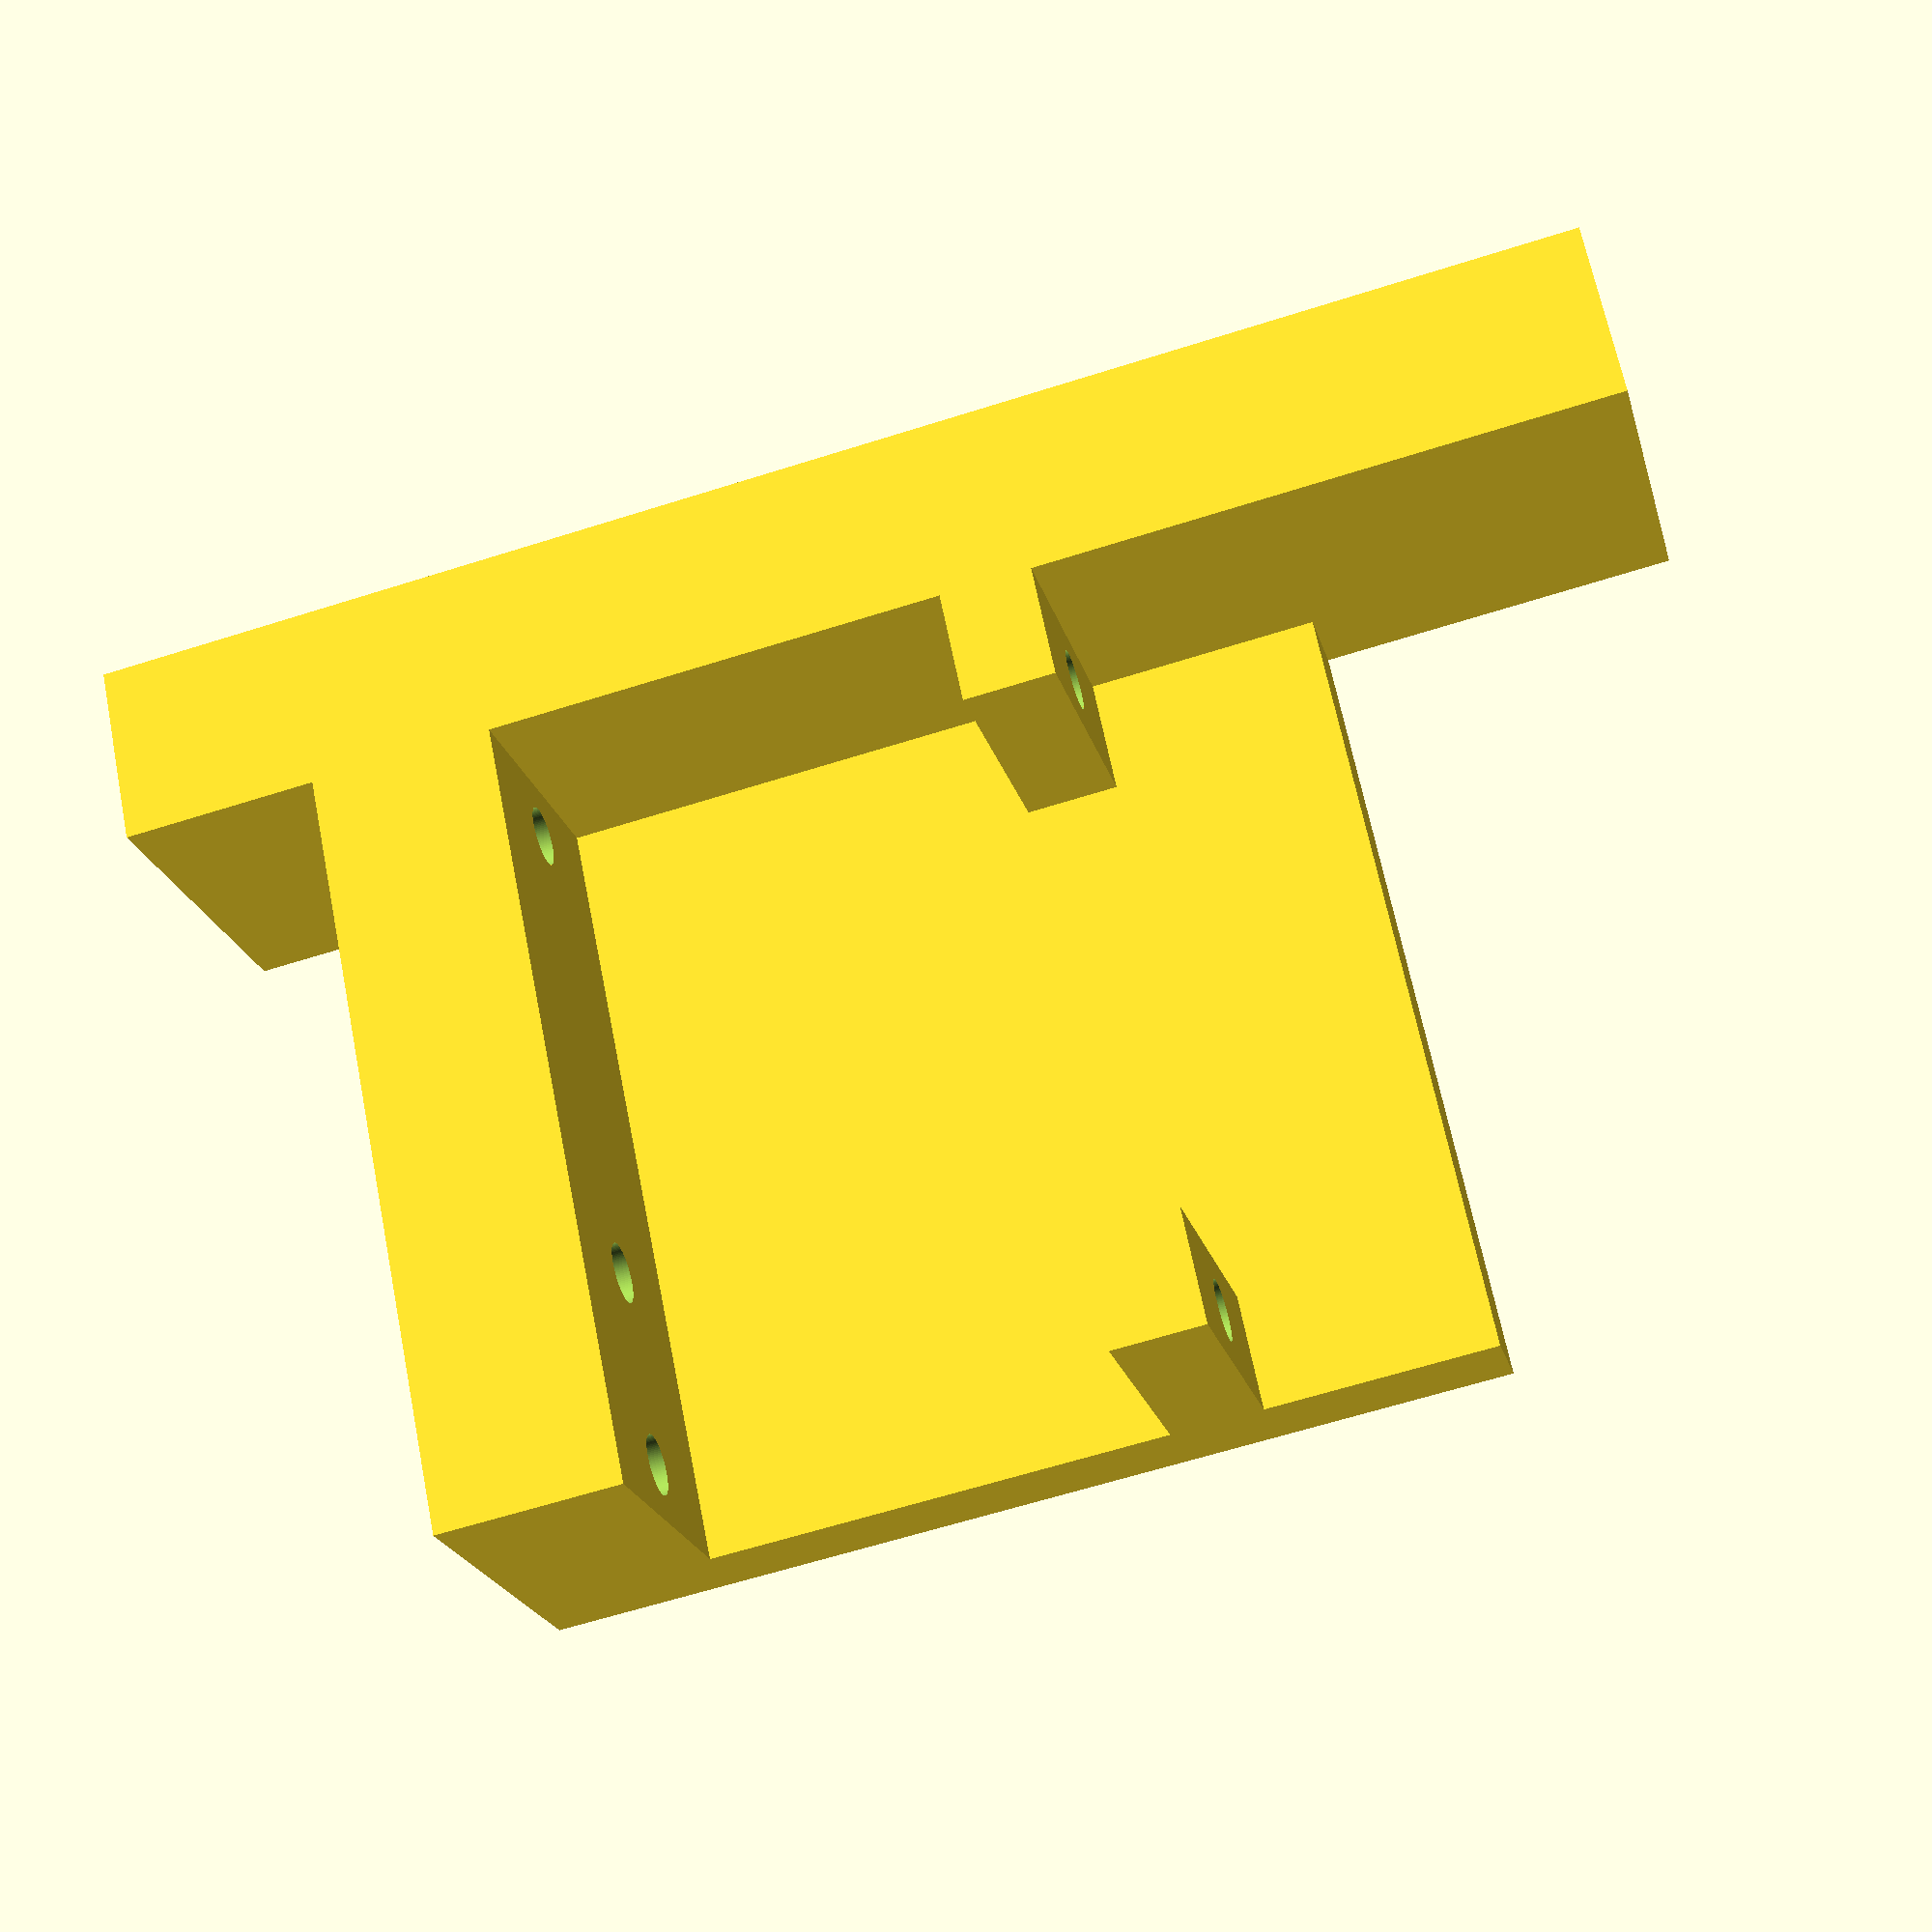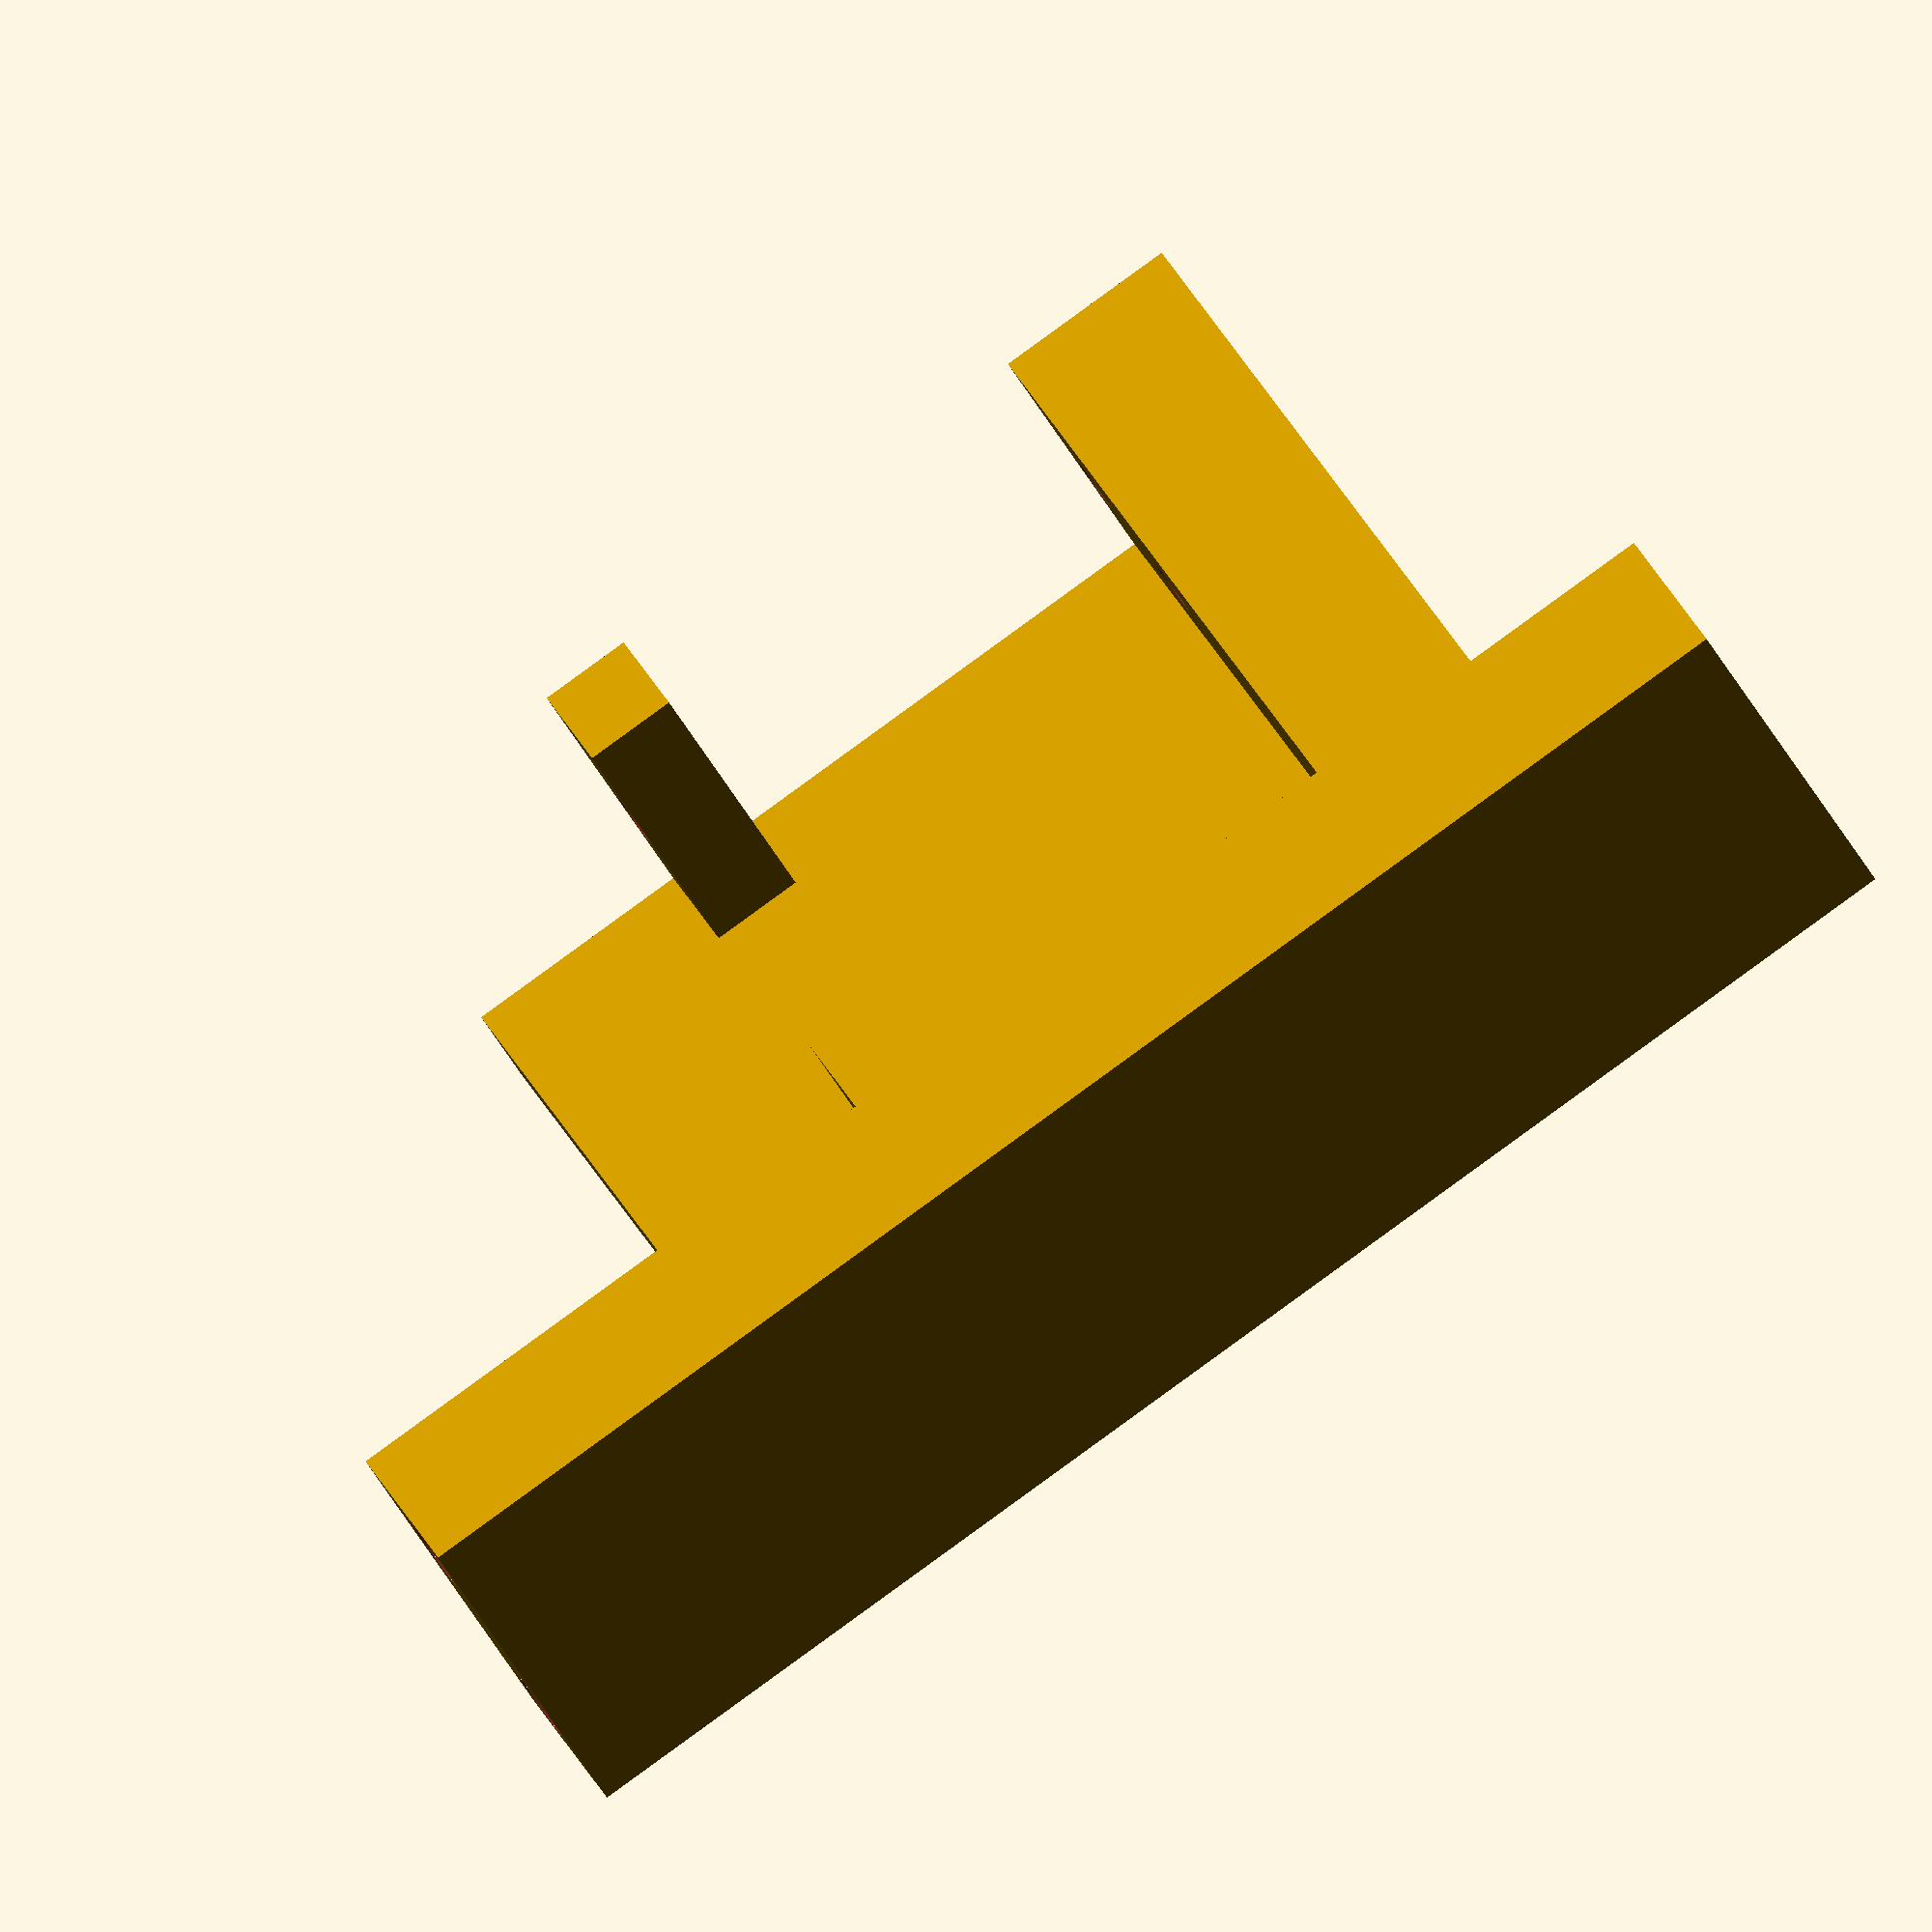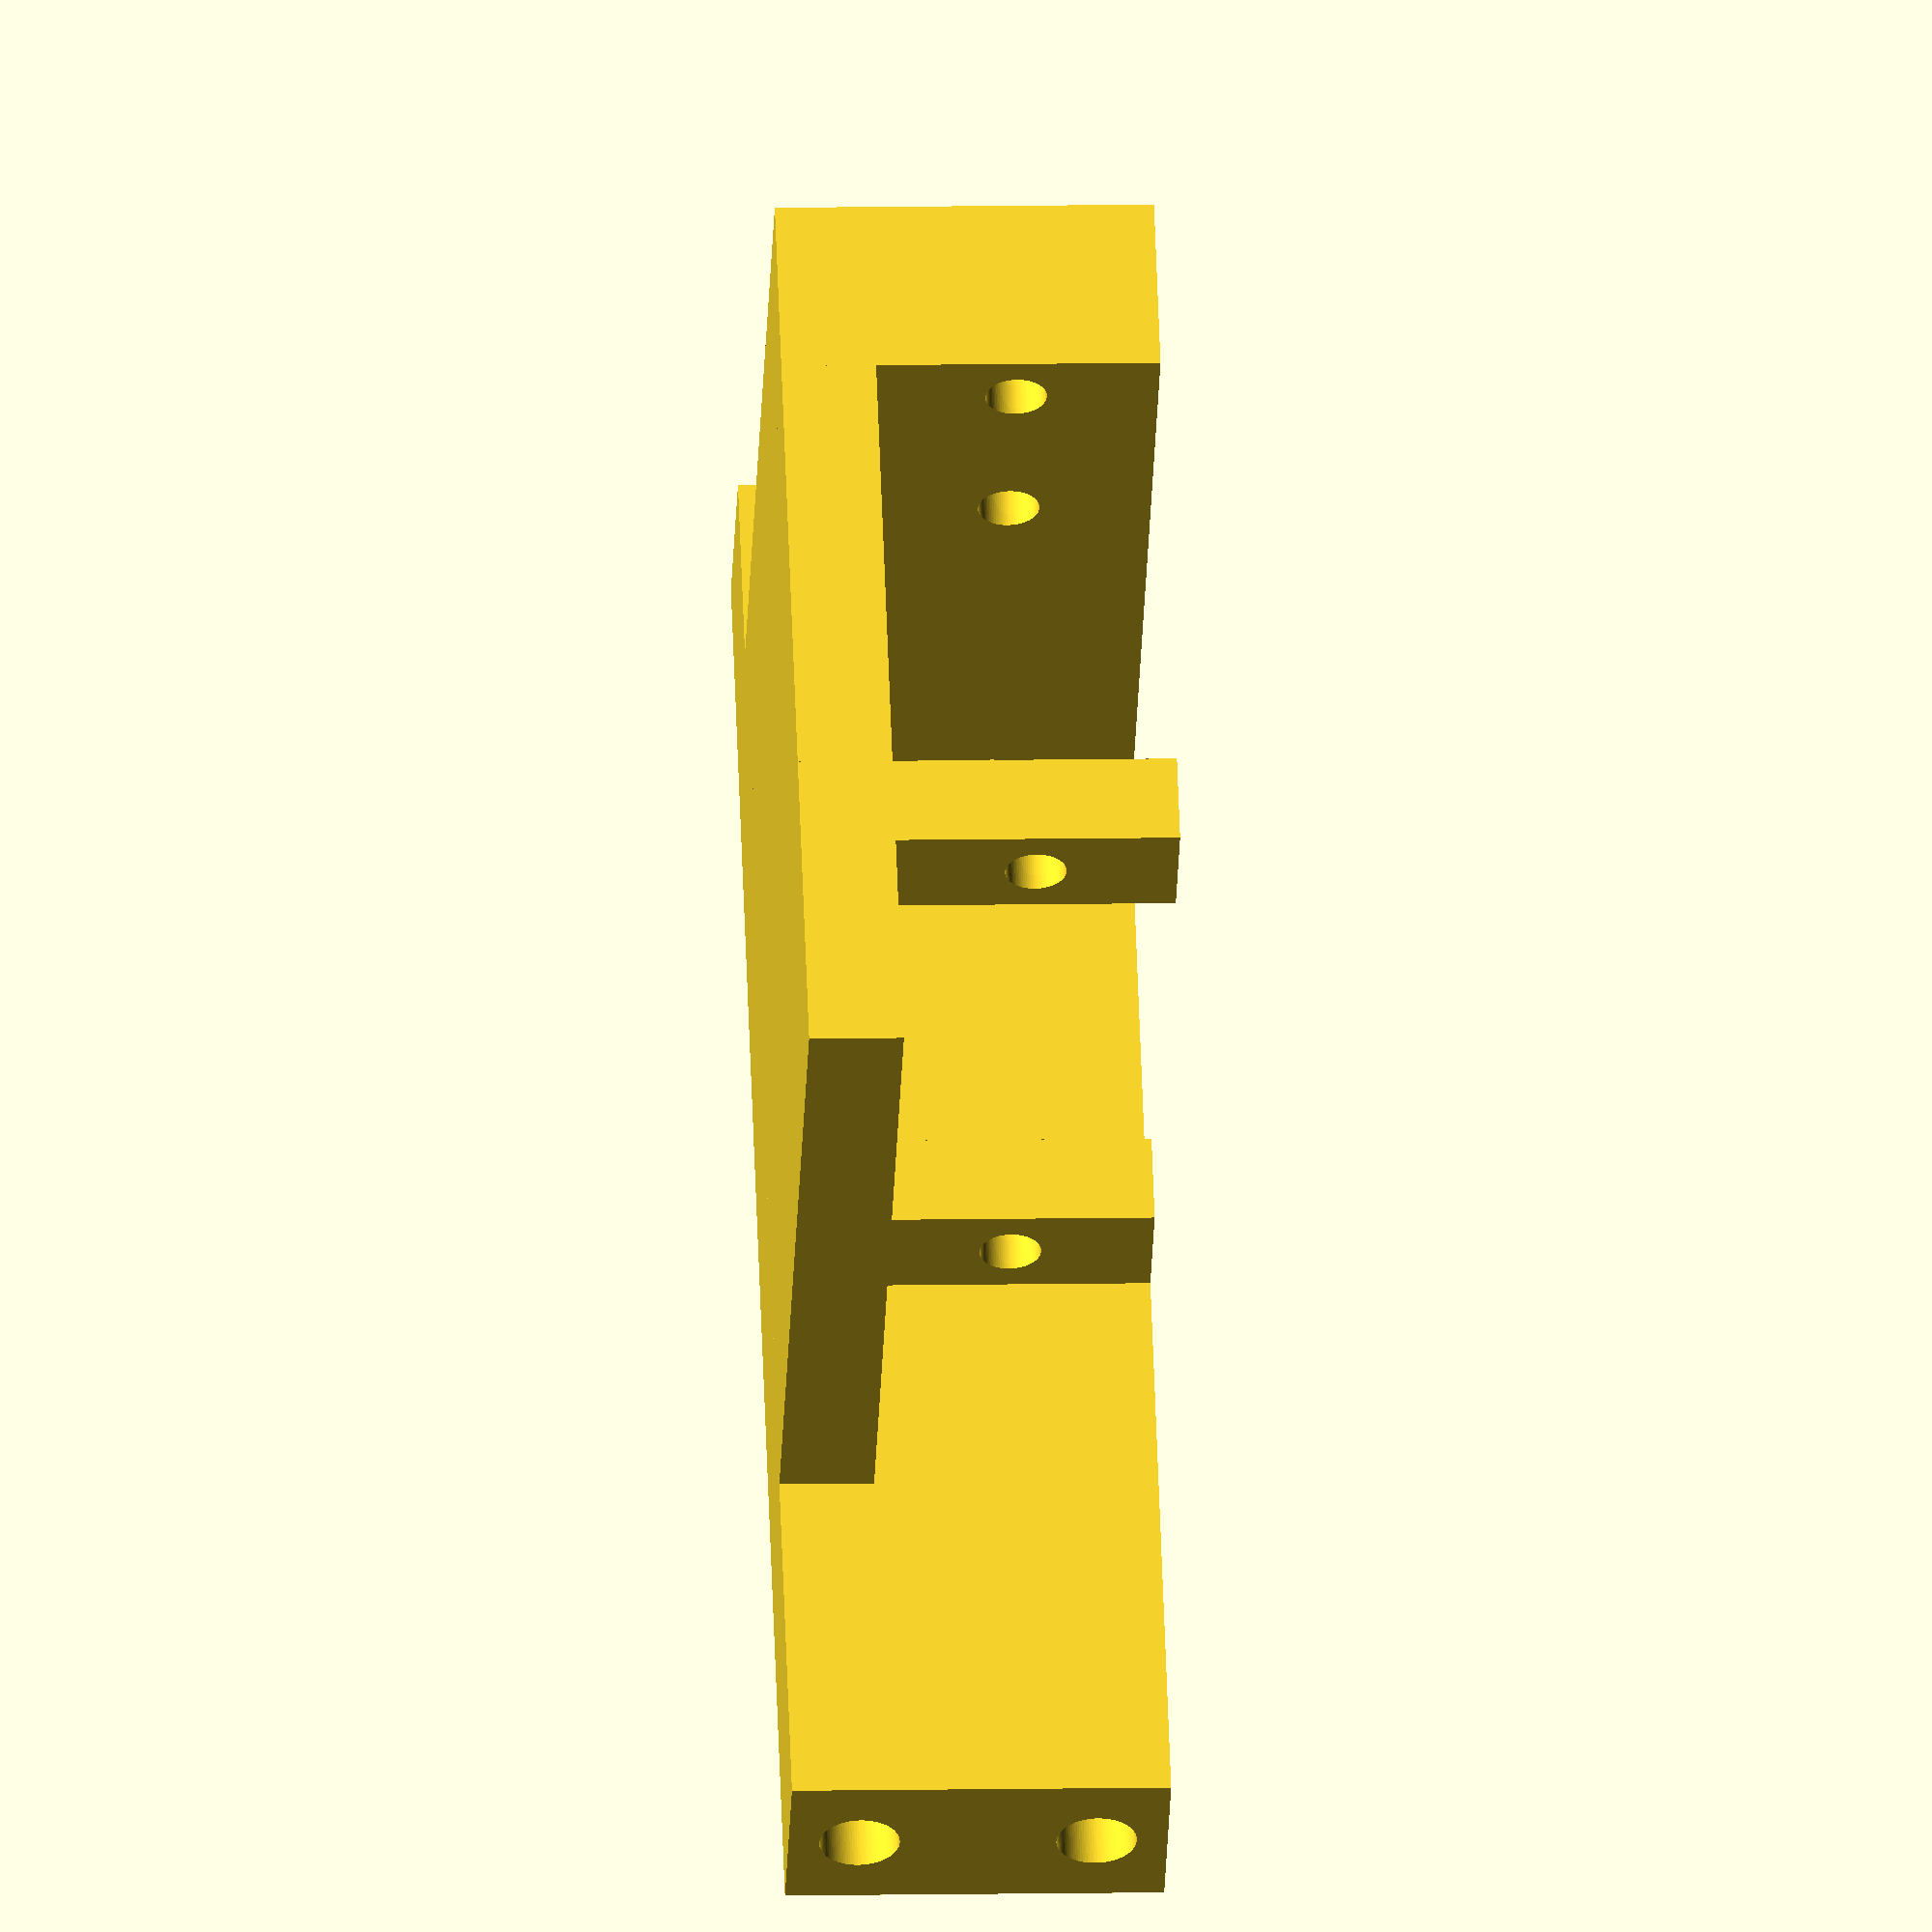
<openscad>
difference(){
	union(){
        
       translate([0,0,0]){
           cube([42,34,4], center=false);
       }
       translate([0,0,0]){
           cube([8,34,16], center=false);
       }
       translate([42-4-10,0,0]){
           cube([4,5,16], center=false);
       }
       translate([42-4-10,34-5,0]){
           cube([4,5,16], center=false);
       }
       translate([-(66-49)/2,34,0]){
           cube([66,8,16], center=false);
       }
       
 
       
	
	}
	union() {
       translate([-30,38,8-5]){
            rotate(a = [0,90,0]) {
              cylinder(h=600, r=1.7, $fn=100, center=false);
            }
       }       
       translate([-30,38,8+5]){
            rotate(a = [0,90,0]) {
              cylinder(h=600, r=1.7, $fn=100, center=false);
            }
       }       

       translate([-30,2.5,10]){
            rotate(a = [0,90,0]) {
              cylinder(h=600, r=1.3, $fn=100, center=false);
            }
       }       
       translate([-30,2.5+29,10]){
            rotate(a = [0,90,0]) {
              cylinder(h=600, r=1.3, $fn=100, center=false);
            }
       }       
       translate([-30,2.5+8.5,10]){
            rotate(a = [0,90,0]) {
              cylinder(h=600, r=1.3, $fn=100, center=false);
            }
       }       
       
	}
}

</openscad>
<views>
elev=21.6 azim=348.4 roll=13.7 proj=p view=solid
elev=44.9 azim=154.7 roll=26.4 proj=o view=wireframe
elev=350.5 azim=133.0 roll=267.1 proj=o view=wireframe
</views>
